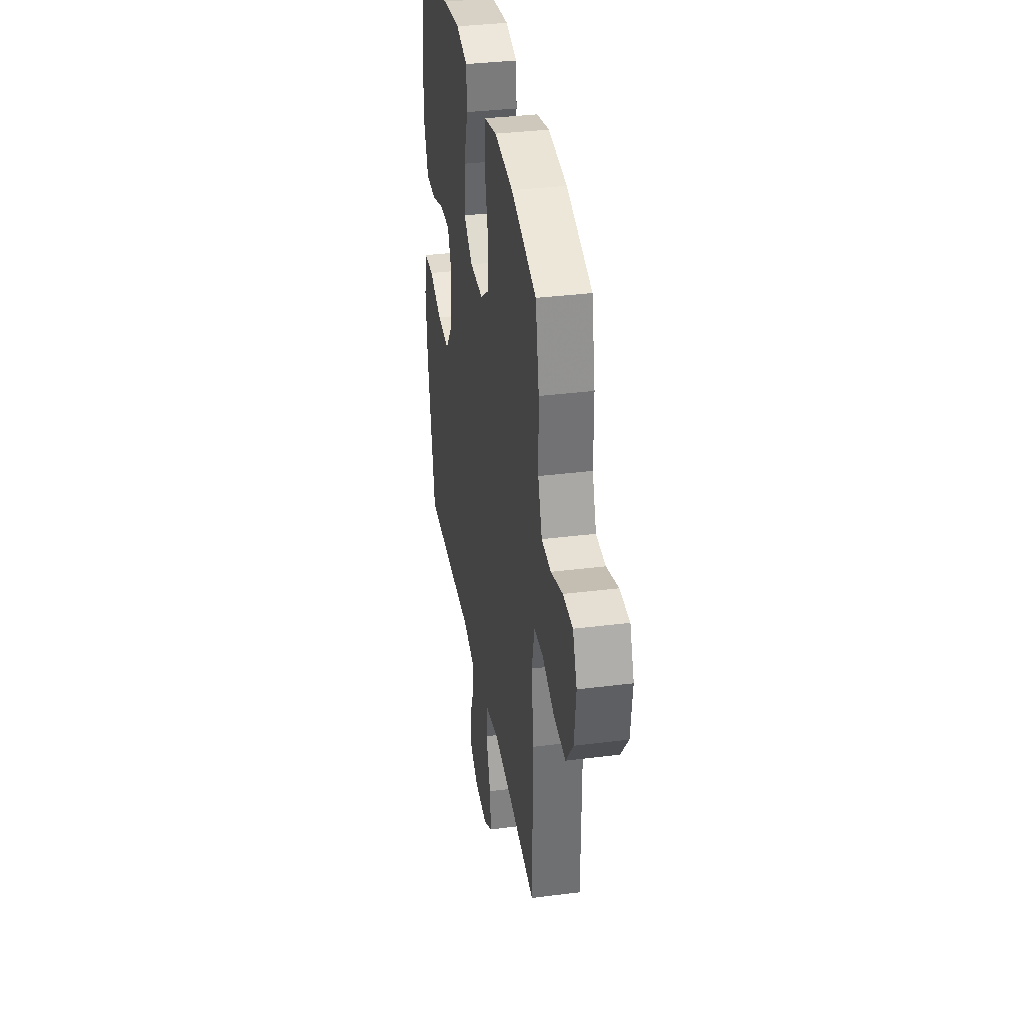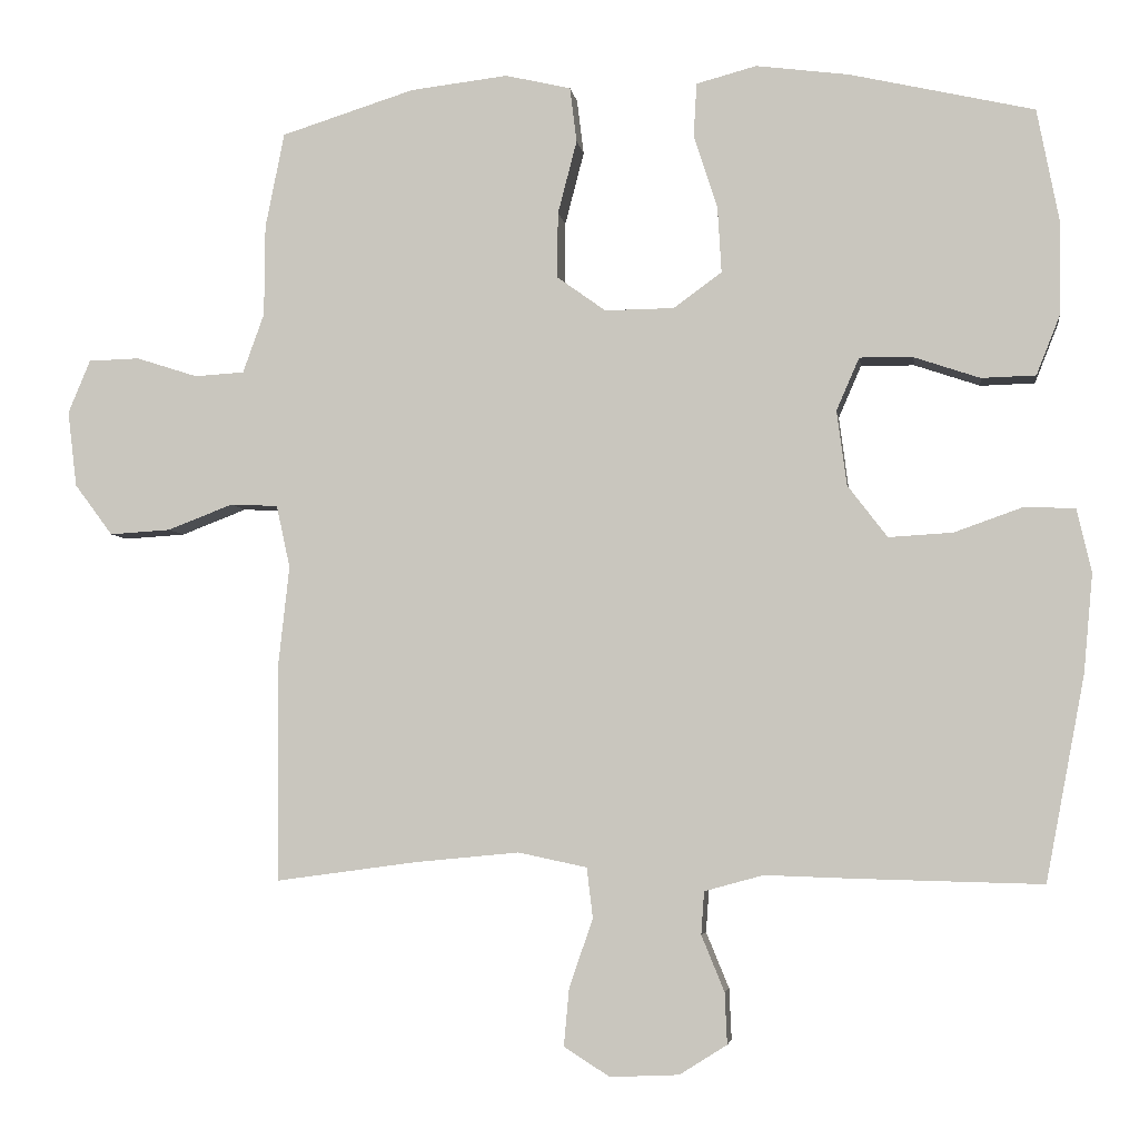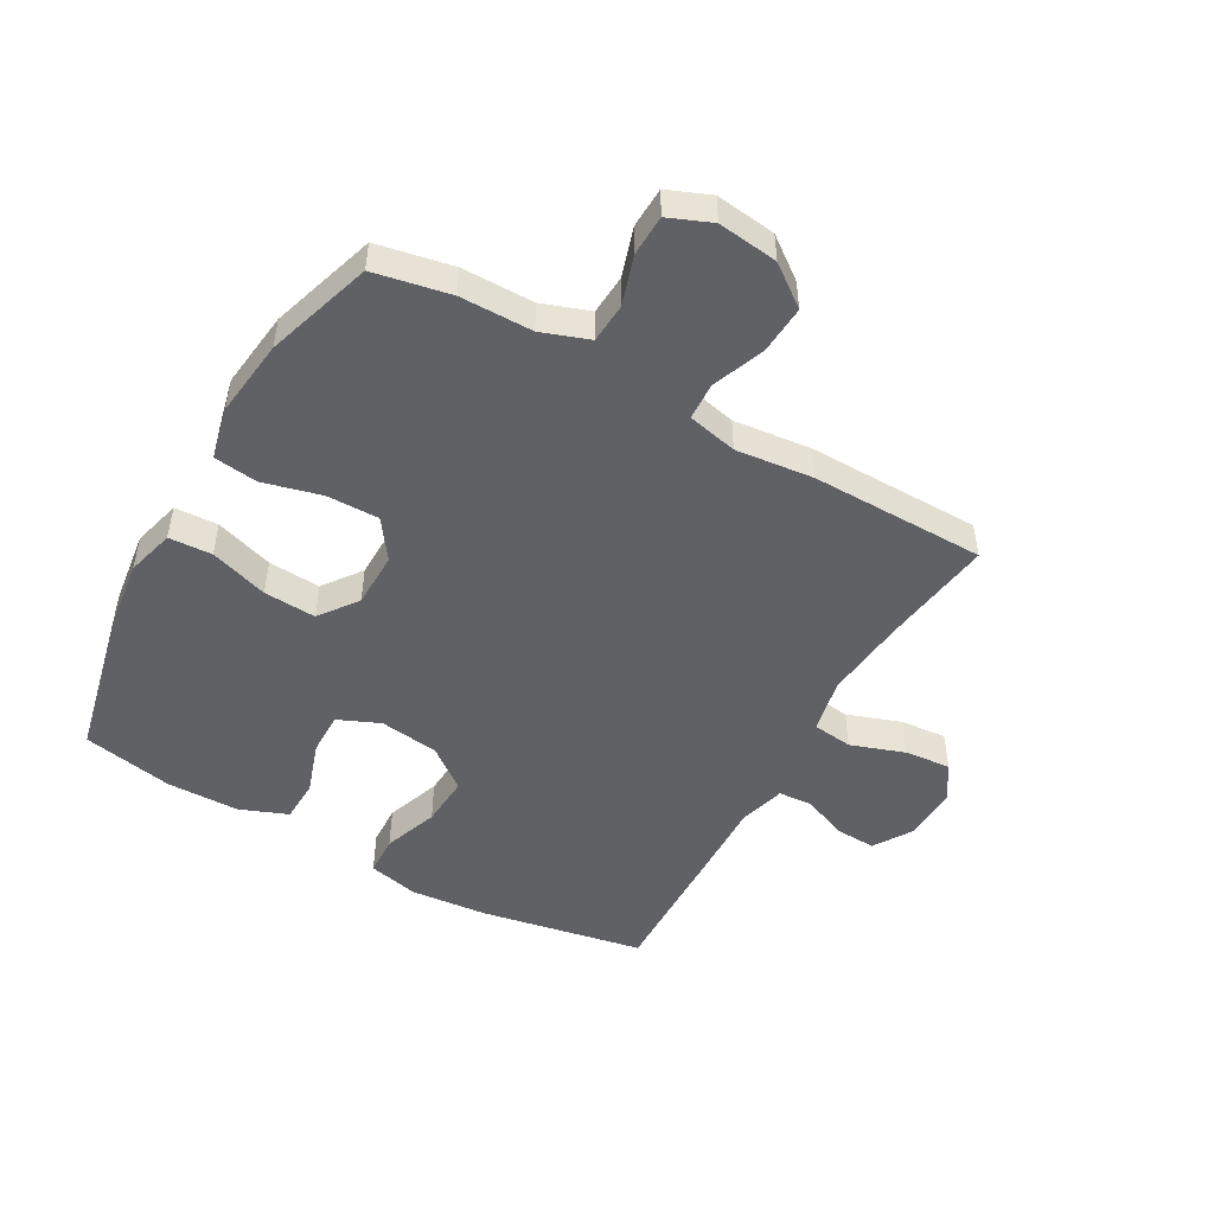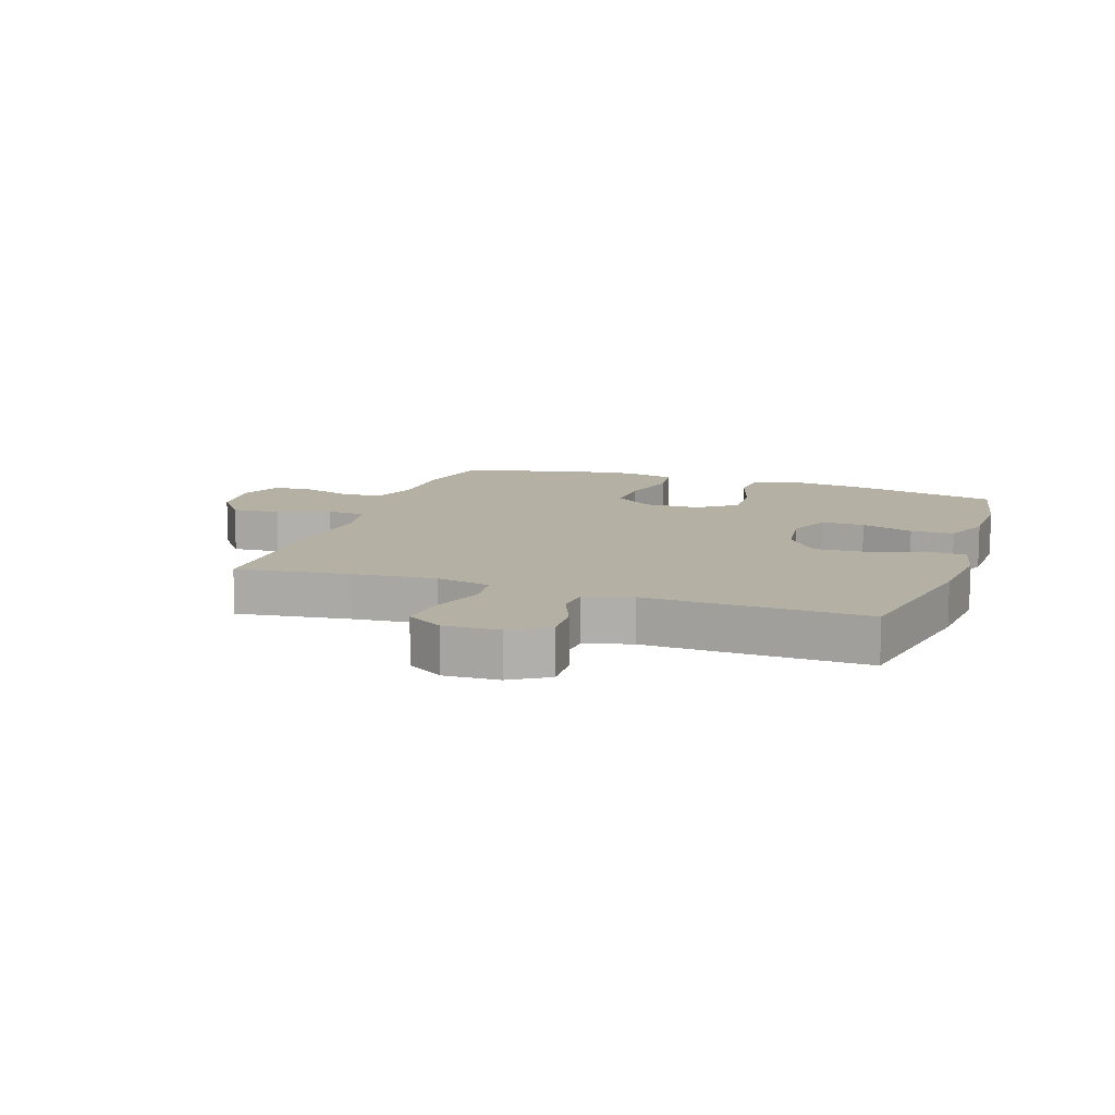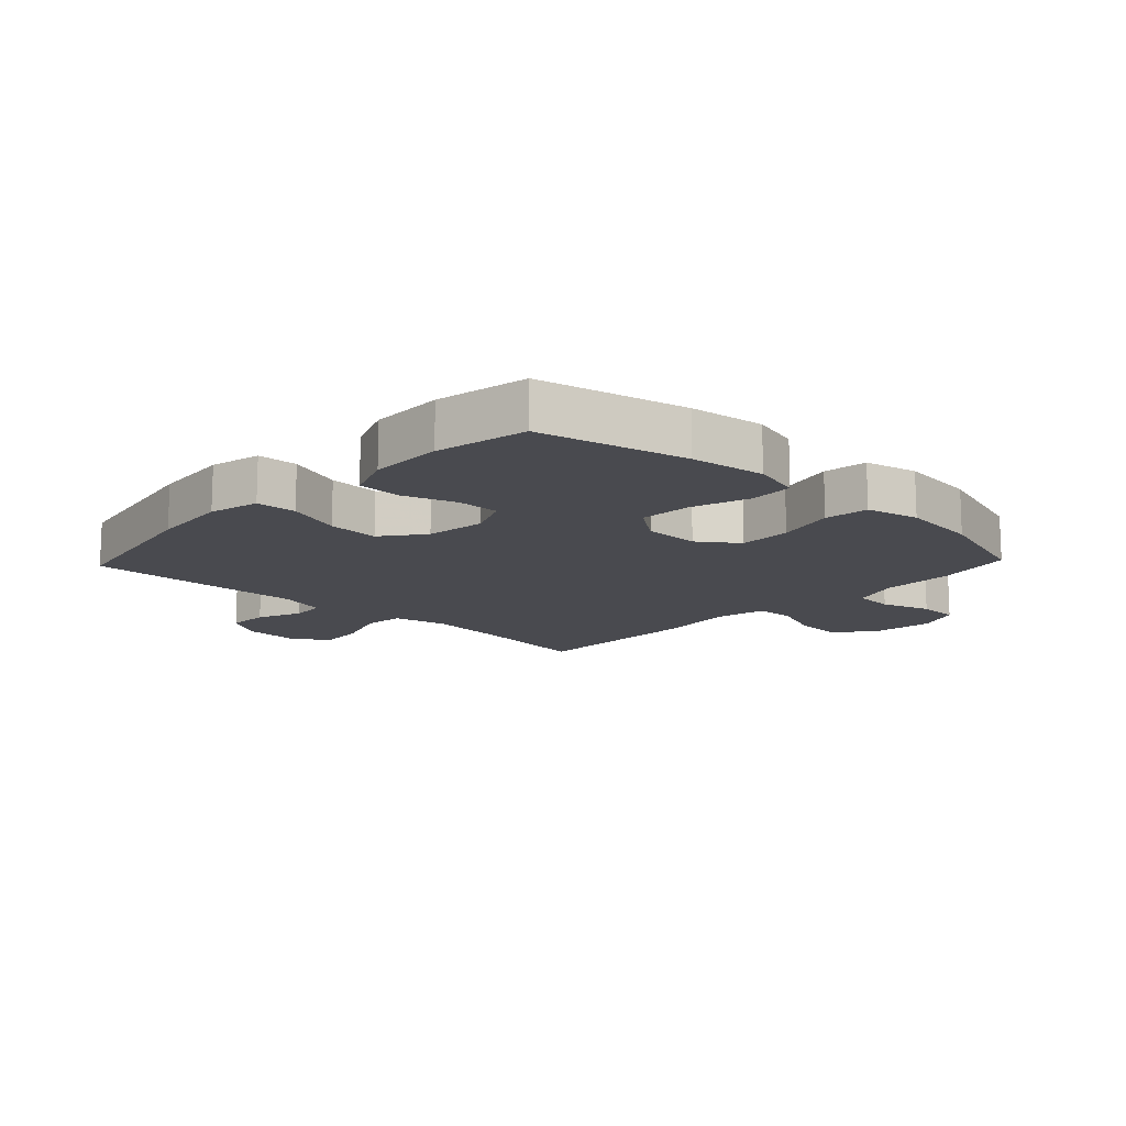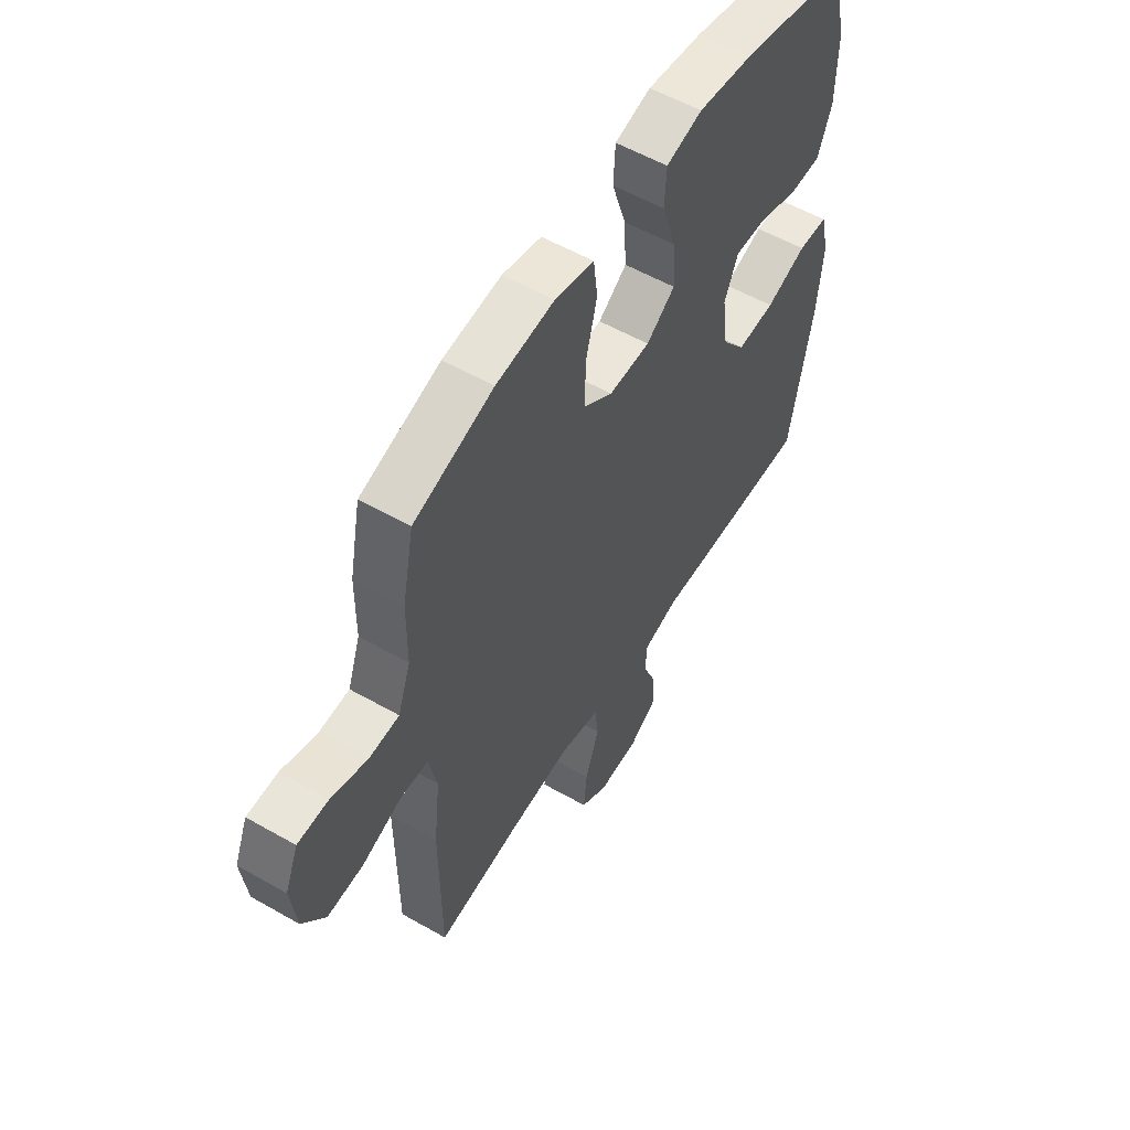
<metadata>
{"format":"obj","ext":"obj","renderer":"f3d","projection":"perspective","resolution":1024,"background":"white","views":[{"elev":35.3,"azim":80.5,"up":"+Z"},{"elev":-4.5,"azim":-172.0,"up":"+Z"},{"elev":-49.1,"azim":60.4,"up":"+Y"},{"elev":11.4,"azim":-161.0,"up":"+Y"},{"elev":-13.6,"azim":-43.4,"up":"+Y"},{"elev":56.0,"azim":120.9,"up":"+Z"}]}
</metadata>
<code>
v -0.5 0.07 0.5
v -0.259 0.07 0.555
v -0.137 0.07 0.571
v -0.058 0.07 0.55
v -0.054 0.07 0.479
v -0.085 0.07 0.383
v -0.09 0.07 0.297
v -0.027 0.07 0.251
v 0.064 0.07 0.25
v 0.128 0.07 0.296
v 0.127 0.07 0.382
v 0.102 0.07 0.478
v 0.111 0.07 0.55
v 0.197 0.07 0.57
v 0.325 0.07 0.555
v 0.5 0.07 0.5
v 0.525 0.07 0.375
v 0.526 0.07 0.256
v 0.554 0.07 0.178
v 0.619 0.07 0.174
v 0.7 0.07 0.2
v 0.767 0.07 0.198
v 0.796 0.07 0.128
v 0.784 0.07 0.029
v 0.734 0.07 -0.038
v 0.654 0.07 -0.033
v 0.568 0.07 0
v 0.506 0.07 -0.003
v 0.488 0.07 -0.085
v 0.502 0.07 -0.212
v 0.5 0.07 -0.5
v 0.315 0.07 -0.475
v 0.179 0.07 -0.462
v 0.089 0.07 -0.481
v 0.081 0.07 -0.547
v 0.112 0.07 -0.636
v 0.119 0.07 -0.712
v 0.059 0.07 -0.75
v -0.031 0.07 -0.746
v -0.093 0.07 -0.707
v -0.09 0.07 -0.64
v -0.06 0.07 -0.567
v -0.064 0.07 -0.511
v -0.141 0.07 -0.49
v -0.26 0.07 -0.494
v -0.5 0.07 -0.5
v -0.551 0.07 -0.233
v -0.563 0.07 -0.104
v -0.544 0.07 -0.021
v -0.478 0.07 -0.018
v -0.388 0.07 -0.05
v -0.304 0.07 -0.055
v -0.252 0.07 0.013
v -0.239 0.07 0.111
v -0.269 0.07 0.18
v -0.339 0.07 0.179
v -0.425 0.07 0.15
v -0.496 0.07 0.152
v -0.527 0.07 0.23
v -0.529 0.07 0.35
v -0.5 0 0.5
v -0.259 0 0.555
v -0.137 0 0.571
v -0.058 0 0.55
v -0.054 0 0.479
v -0.085 0 0.383
v -0.09 0 0.297
v -0.027 0 0.251
v 0.064 0 0.25
v 0.128 0 0.296
v 0.127 0 0.382
v 0.102 0 0.478
v 0.111 0 0.55
v 0.197 0 0.57
v 0.325 0 0.555
v 0.5 0 0.5
v 0.525 0 0.375
v 0.526 0 0.256
v 0.554 0 0.178
v 0.619 0 0.174
v 0.7 0 0.2
v 0.767 0 0.198
v 0.796 0 0.128
v 0.784 0 0.029
v 0.734 0 -0.038
v 0.654 0 -0.033
v 0.568 0 0
v 0.506 0 -0.003
v 0.488 0 -0.085
v 0.502 0 -0.212
v 0.5 0 -0.5
v 0.315 0 -0.475
v 0.179 0 -0.462
v 0.089 0 -0.481
v 0.081 0 -0.547
v 0.112 0 -0.636
v 0.119 0 -0.712
v 0.059 0 -0.75
v -0.031 0 -0.746
v -0.093 0 -0.707
v -0.09 0 -0.64
v -0.06 0 -0.567
v -0.064 0 -0.511
v -0.141 0 -0.49
v -0.26 0 -0.494
v -0.5 0 -0.5
v -0.551 0 -0.233
v -0.563 0 -0.104
v -0.544 0 -0.021
v -0.478 0 -0.018
v -0.388 0 -0.05
v -0.304 0 -0.055
v -0.252 0 0.013
v -0.239 0 0.111
v -0.269 0 0.18
v -0.339 0 0.179
v -0.425 0 0.15
v -0.496 0 0.152
v -0.527 0 0.23
v -0.529 0 0.35
f 56 57 58 59
f 55 56 59 60
f 48 49 50 51
f 48 51 52
f 47 48 52
f 44 45 46 47
f 43 44 47 52
f 39 40 41 42
f 39 42 43
f 38 39 43
f 35 36 37 38
f 35 38 43
f 34 35 43 52
f 29 30 31 32
f 28 29 32 33
f 24 25 26 27
f 24 27 28
f 23 24 28
f 20 21 22 23
f 19 20 23 28
f 18 19 28 33
f 11 12 13 14
f 10 11 14 15
f 3 4 5 6
f 3 6 7
f 2 3 7
f 55 60 1 2
f 54 55 2 7
f 53 54 7 8
f 52 53 8 9
f 34 52 9 10
f 17 18 33 34
f 16 17 34
f 10 15 16 34
f 119 118 117 116
f 120 119 116 115
f 111 110 109 108
f 112 111 108
f 112 108 107
f 107 106 105 104
f 112 107 104 103
f 102 101 100 99
f 103 102 99
f 103 99 98
f 98 97 96 95
f 103 98 95
f 112 103 95 94
f 92 91 90 89
f 93 92 89 88
f 87 86 85 84
f 88 87 84
f 88 84 83
f 83 82 81 80
f 88 83 80 79
f 93 88 79 78
f 74 73 72 71
f 75 74 71 70
f 66 65 64 63
f 67 66 63
f 67 63 62
f 62 61 120 115
f 67 62 115 114
f 68 67 114 113
f 69 68 113 112
f 70 69 112 94
f 94 93 78 77
f 94 77 76
f 94 76 75 70
f 1 61 62 2
f 2 62 63 3
f 3 63 64 4
f 4 64 65 5
f 5 65 66 6
f 6 66 67 7
f 7 67 68 8
f 8 68 69 9
f 9 69 70 10
f 10 70 71 11
f 11 71 72 12
f 12 72 73 13
f 13 73 74 14
f 14 74 75 15
f 15 75 76 16
f 16 76 77 17
f 17 77 78 18
f 18 78 79 19
f 19 79 80 20
f 20 80 81 21
f 21 81 82 22
f 22 82 83 23
f 23 83 84 24
f 24 84 85 25
f 25 85 86 26
f 26 86 87 27
f 27 87 88 28
f 28 88 89 29
f 29 89 90 30
f 30 90 91 31
f 31 91 92 32
f 32 92 93 33
f 33 93 94 34
f 34 94 95 35
f 35 95 96 36
f 36 96 97 37
f 37 97 98 38
f 38 98 99 39
f 39 99 100 40
f 40 100 101 41
f 41 101 102 42
f 42 102 103 43
f 43 103 104 44
f 44 104 105 45
f 45 105 106 46
f 46 106 107 47
f 47 107 108 48
f 48 108 109 49
f 49 109 110 50
f 50 110 111 51
f 51 111 112 52
f 52 112 113 53
f 53 113 114 54
f 54 114 115 55
f 55 115 116 56
f 56 116 117 57
f 57 117 118 58
f 58 118 119 59
f 59 119 120 60
f 60 120 61 1

</code>
